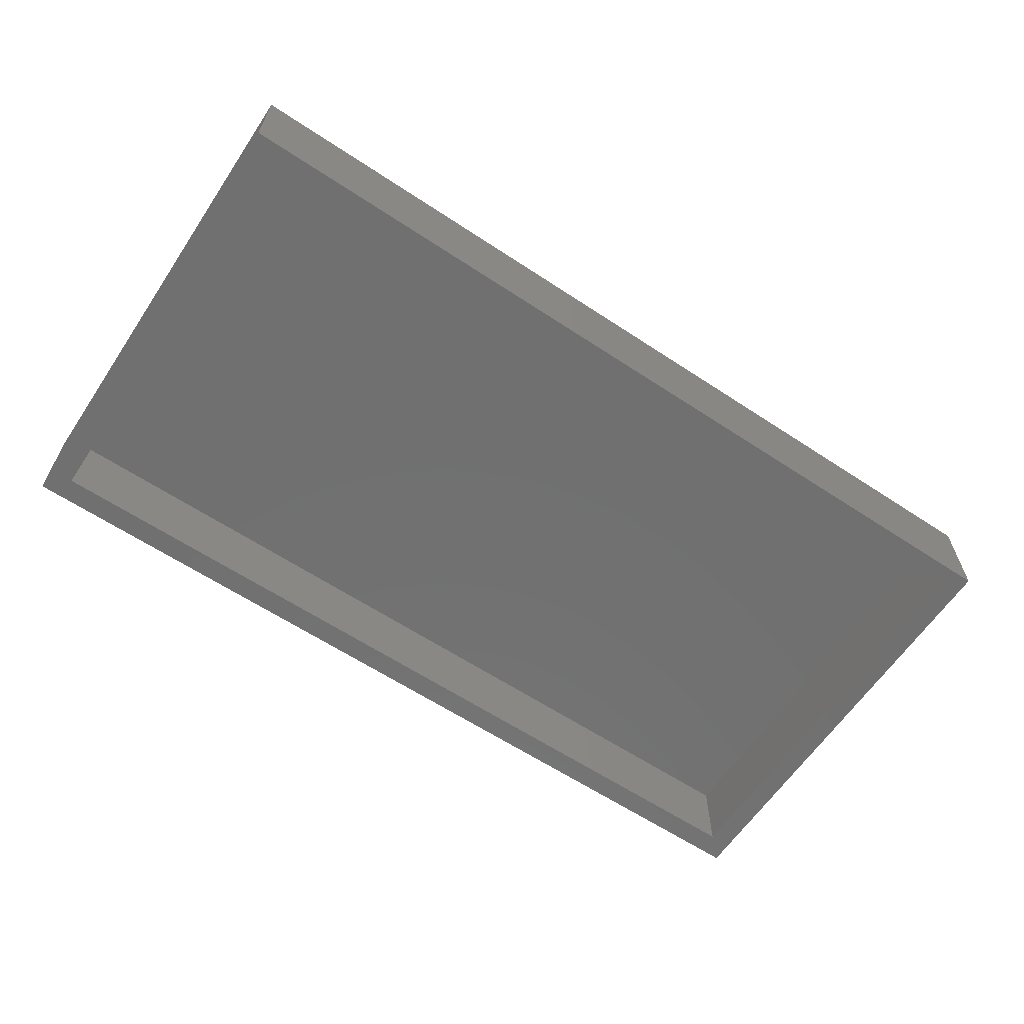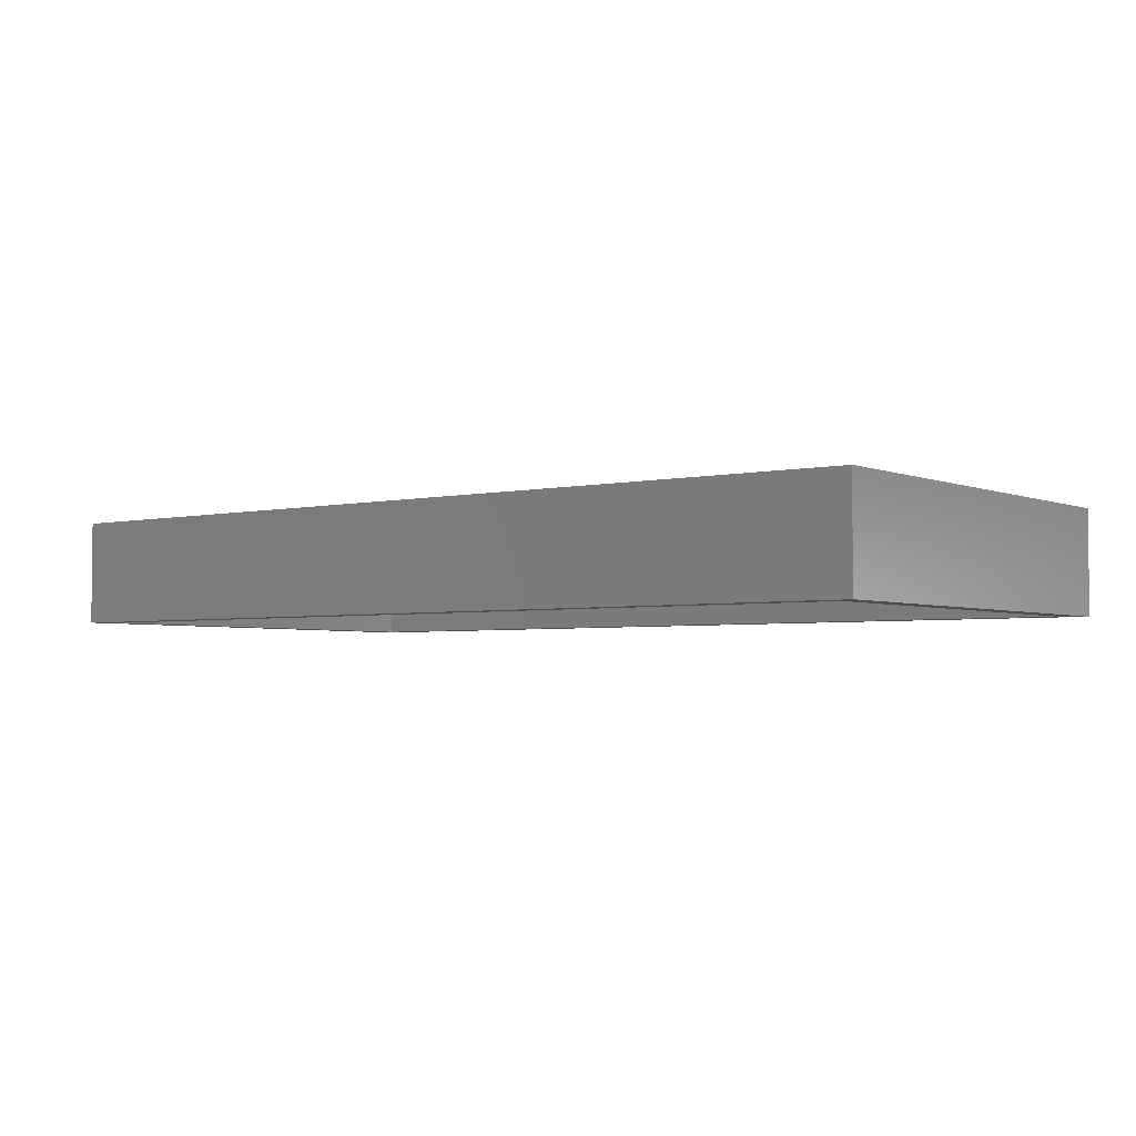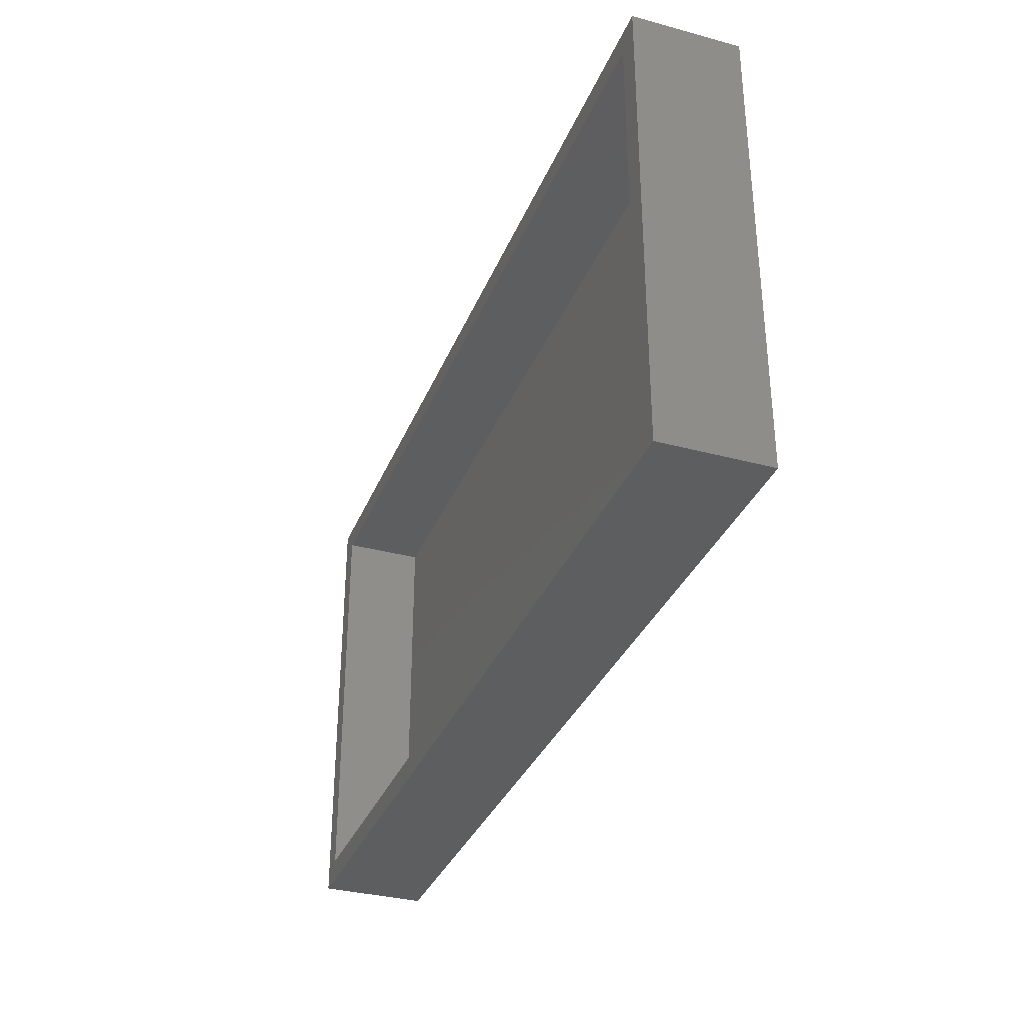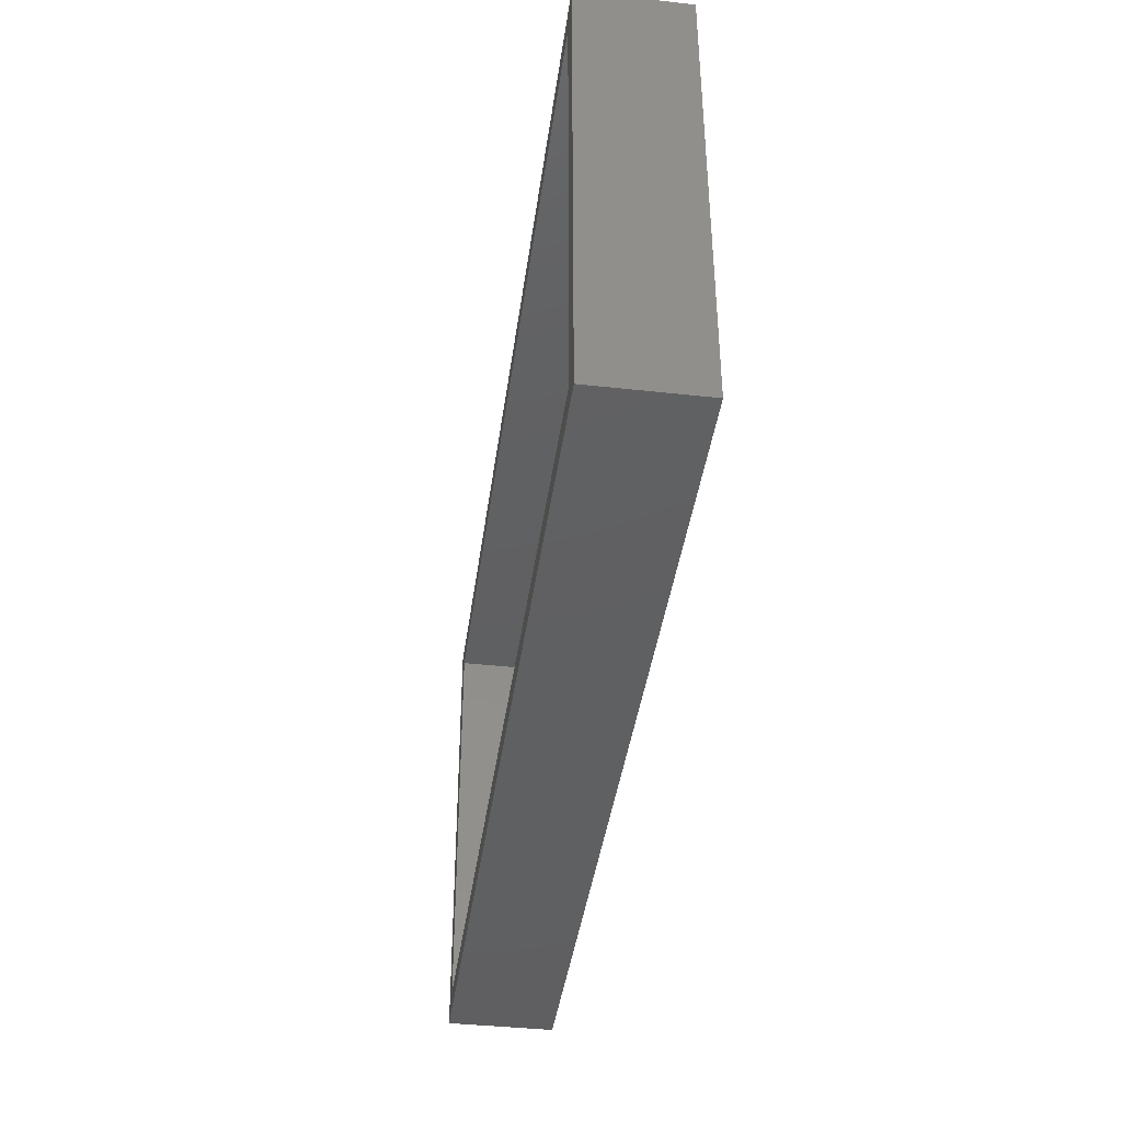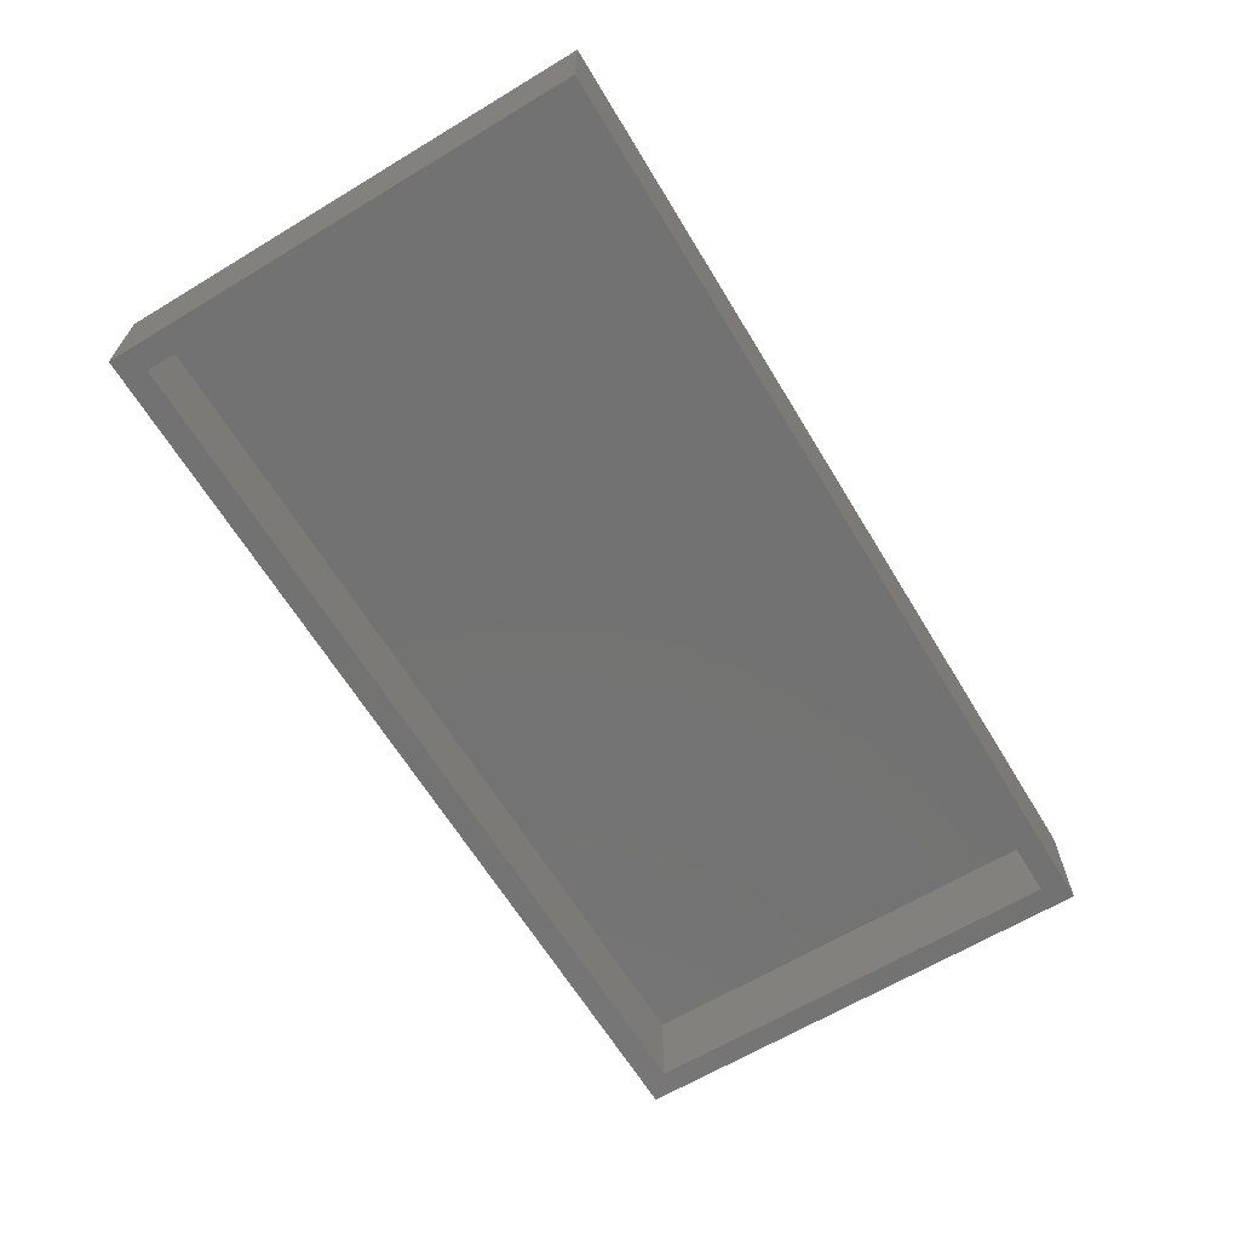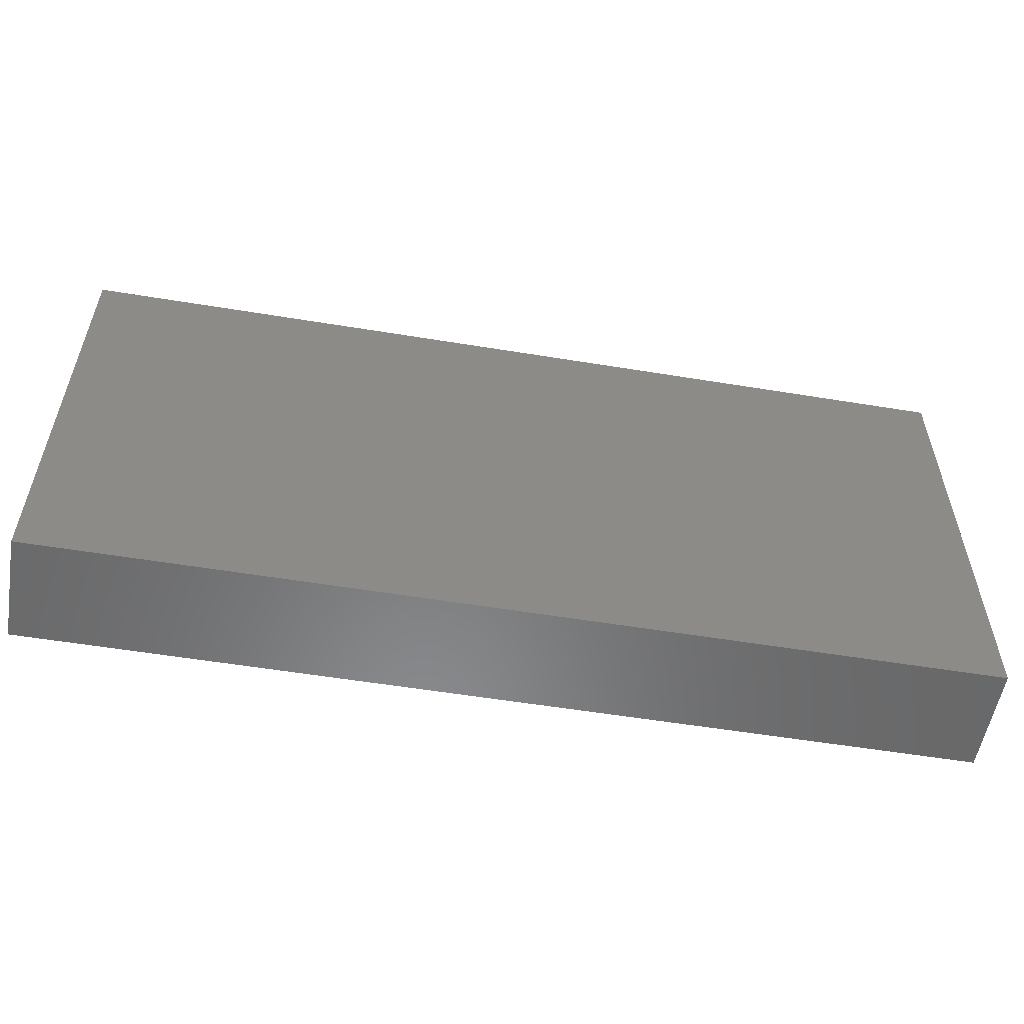
<metadata>
{"format":"stl","ext":"stl","renderer":"f3d","projection":"perspective","resolution":1024,"background":"white","views":[{"elev":-62.3,"azim":-33.8,"up":"+Z"},{"elev":-3.5,"azim":37.2,"up":"+Z"},{"elev":-33.8,"azim":-110.1,"up":"+Y"},{"elev":-40.8,"azim":-97.7,"up":"+Y"},{"elev":-64.6,"azim":121.2,"up":"+Z"},{"elev":-55.5,"azim":-9.8,"up":"+Y"}]}
</metadata>
<code>
# stl→obj: 16 verts, 28 faces
v 0.7656 -0.6094 -0.05469
v 0.7344 -0.5781 -0.05469
v 0.7656 0.01562 -0.05469
v 0.7344 -0.01562 -0.05469
v -0.4531 0.01562 -0.05469
v -0.4219 -0.01562 -0.05469
v -0.4531 -0.6094 -0.05469
v -0.4219 -0.5781 -0.05469
v 0.7344 -0.01562 0.05469
v 0.7344 -0.5781 0.05469
v -0.4219 -0.01562 0.05469
v -0.4219 -0.5781 0.05469
v 0.7656 0.01562 0.08594
v 0.7656 -0.6094 0.08594
v -0.4531 -0.6094 0.08594
v -0.4531 0.01562 0.08594
f 1 2 3
f 3 2 4
f 3 4 5
f 5 4 6
f 5 6 7
f 7 6 8
f 7 8 1
f 1 8 2
f 4 2 9
f 9 2 10
f 11 12 6
f 6 12 8
f 11 6 9
f 9 6 4
f 12 10 8
f 8 10 2
f 3 13 1
f 1 13 14
f 14 13 15
f 15 13 16
f 16 5 15
f 15 5 7
f 16 13 5
f 5 13 3
f 15 7 14
f 14 7 1
f 10 12 9
f 9 12 11

</code>
